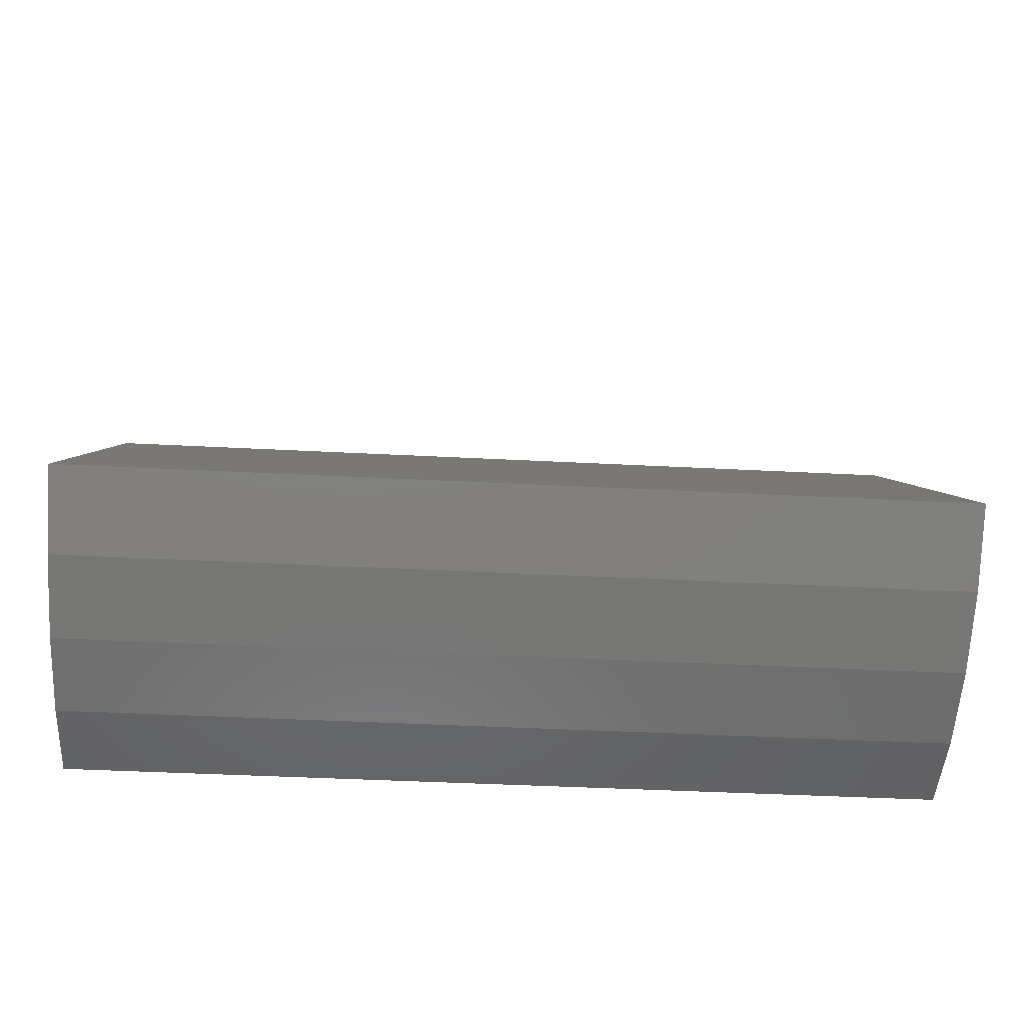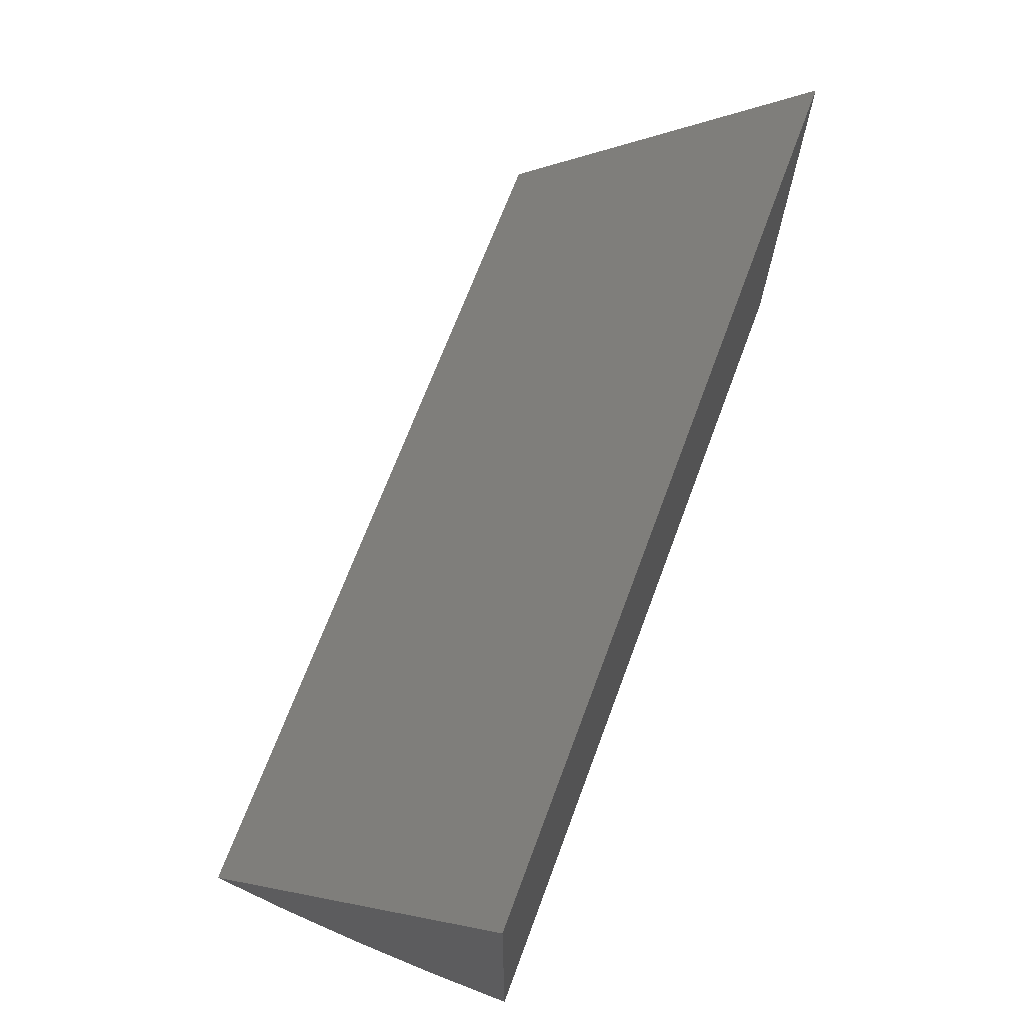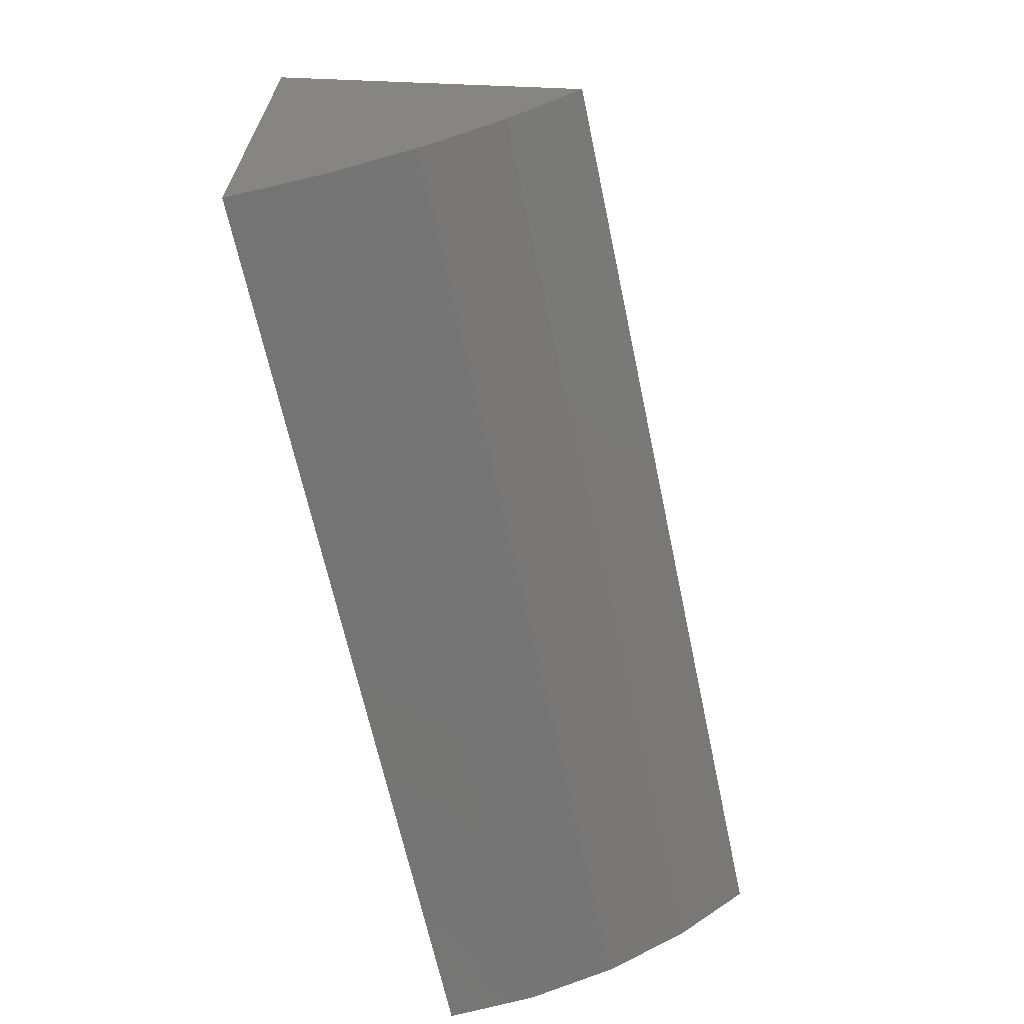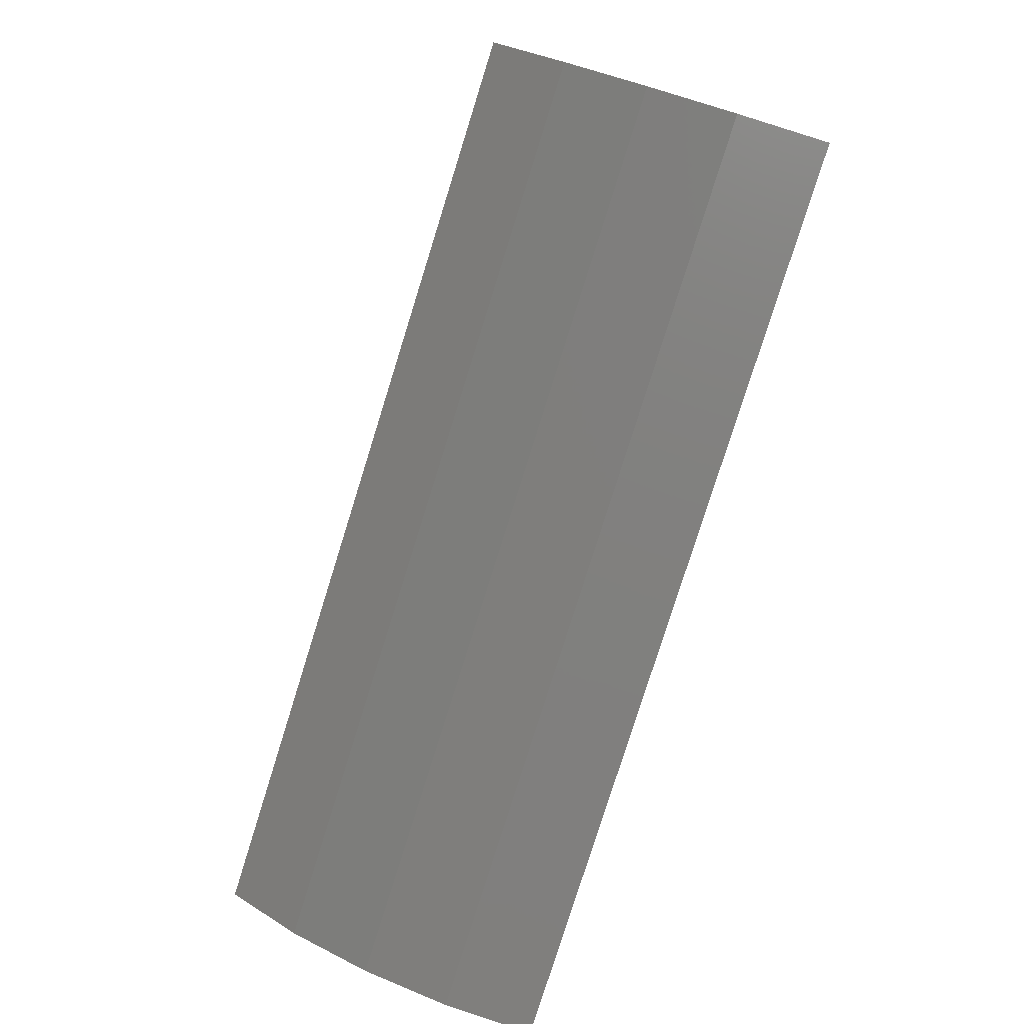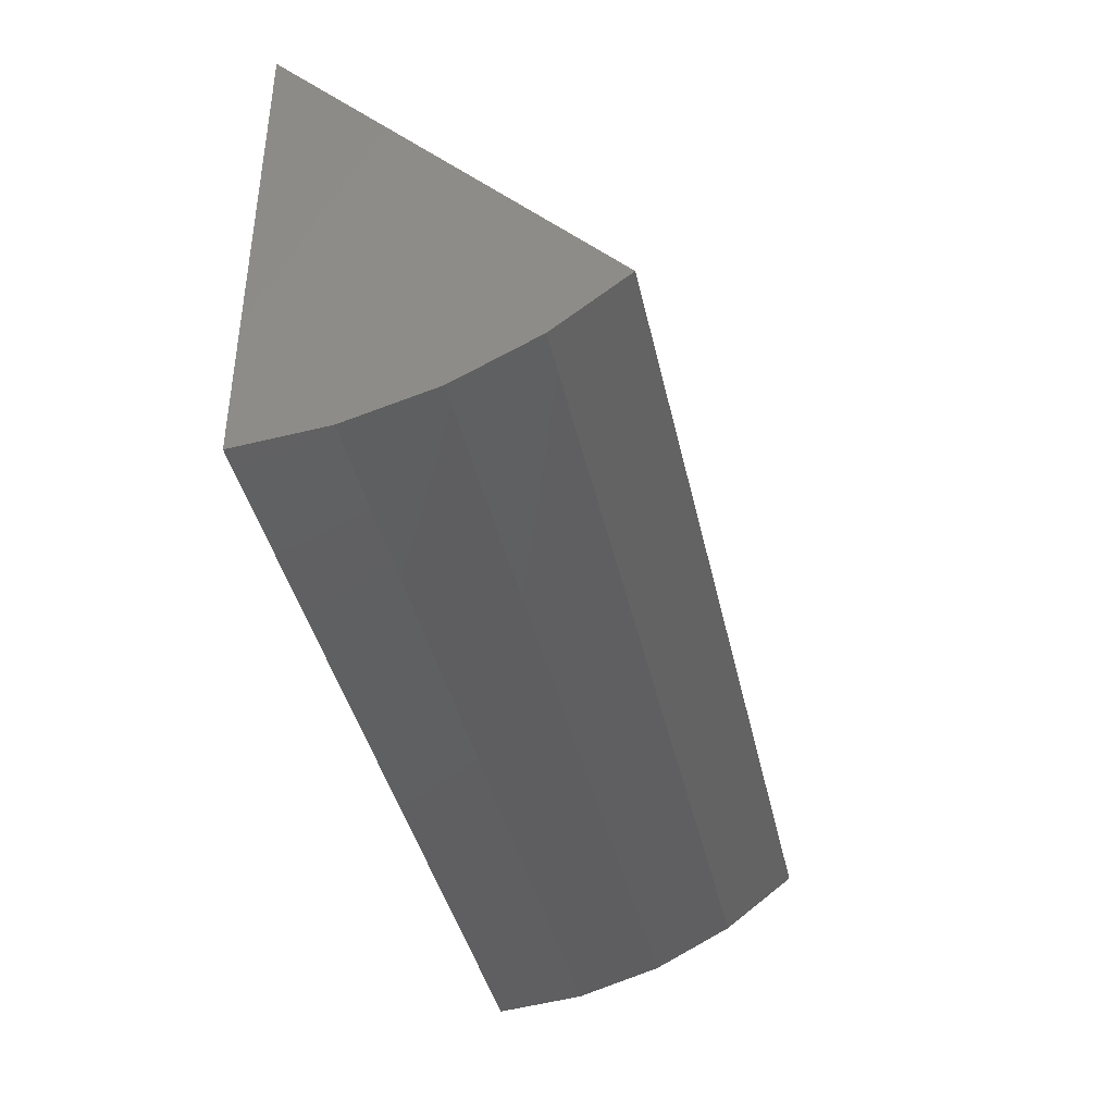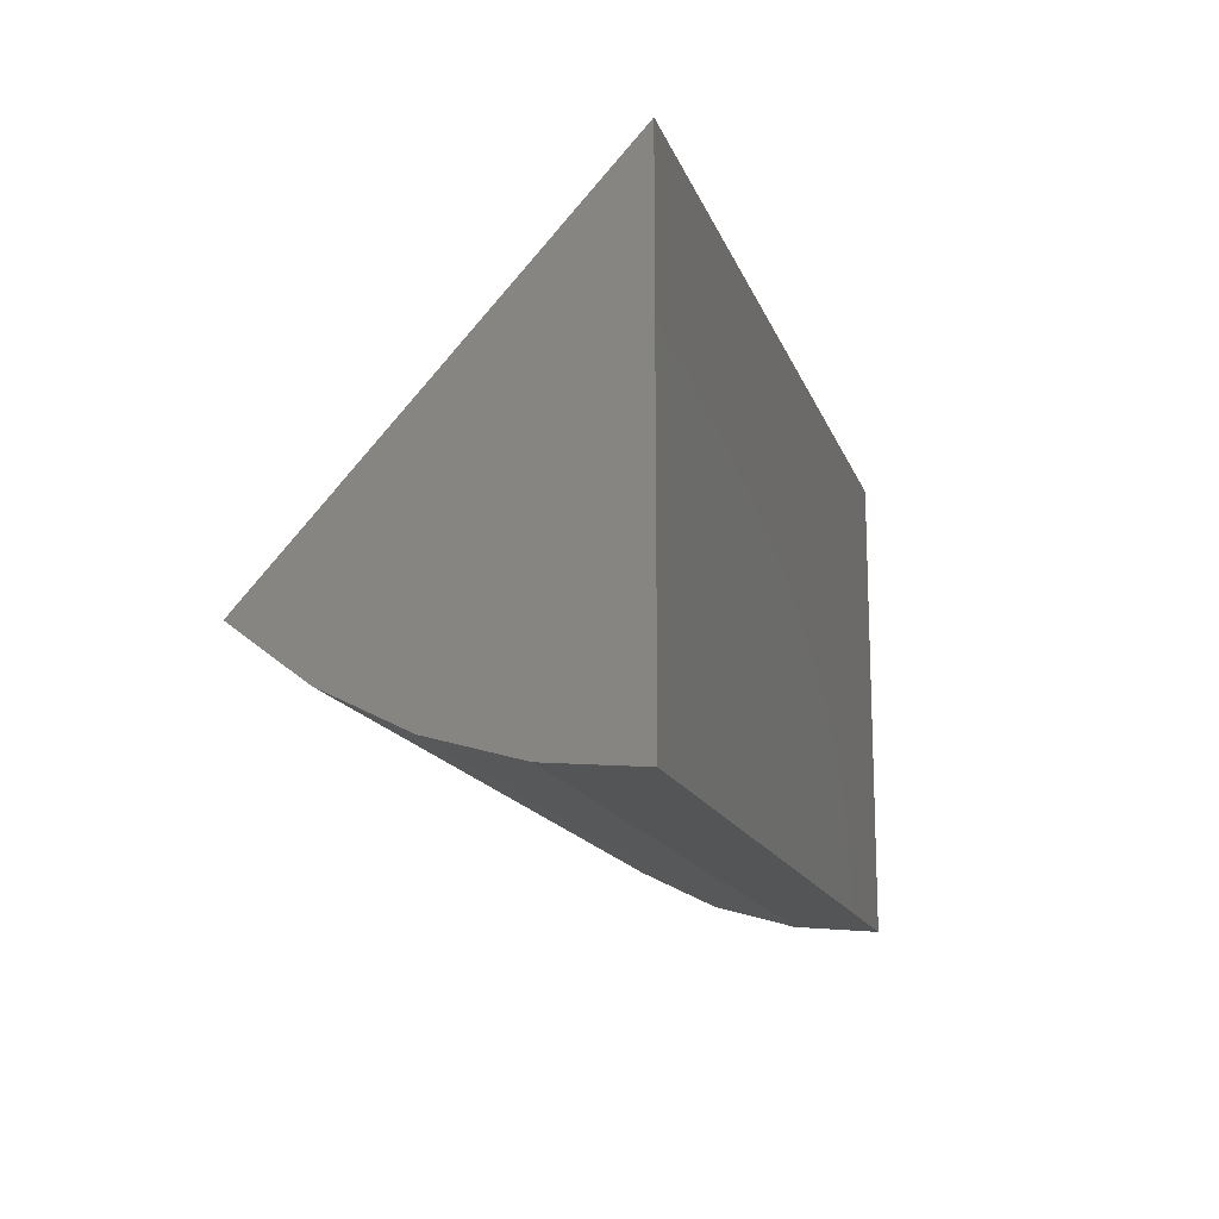
<metadata>
{"format":"stl","ext":"stl","renderer":"f3d","projection":"perspective","resolution":1024,"background":"white","views":[{"elev":-43.3,"azim":-3.5,"up":"+Y"},{"elev":69.0,"azim":110.5,"up":"+Y"},{"elev":-65.1,"azim":-78.1,"up":"+Y"},{"elev":-79.7,"azim":72.6,"up":"+Y"},{"elev":-40.2,"azim":-77.7,"up":"+Y"},{"elev":-15.1,"azim":105.7,"up":"+Y"}]}
</metadata>
<code>
# stl→obj: 12 verts, 20 faces
v -0.75 -0.169 0.5319
v 0.75 -0.169 0.5319
v -0.75 0.4145 0
v 0.75 0.4145 0
v -0.75 -0.375 0
v 0.75 -0.375 0
v -0.75 -0.3616 0.1451
v -0.75 -0.2568 0.4156
v -0.75 -0.3217 0.2852
v 0.75 -0.3616 0.1451
v 0.75 -0.2568 0.4156
v 0.75 -0.3217 0.2852
f 1 2 3
f 3 2 4
f 5 3 6
f 6 3 4
f 3 5 1
f 1 5 7
f 1 7 8
f 8 7 9
f 4 2 6
f 6 2 10
f 2 11 10
f 10 11 12
f 2 1 11
f 11 1 8
f 11 8 12
f 12 8 9
f 12 9 10
f 10 9 7
f 10 7 6
f 6 7 5

</code>
